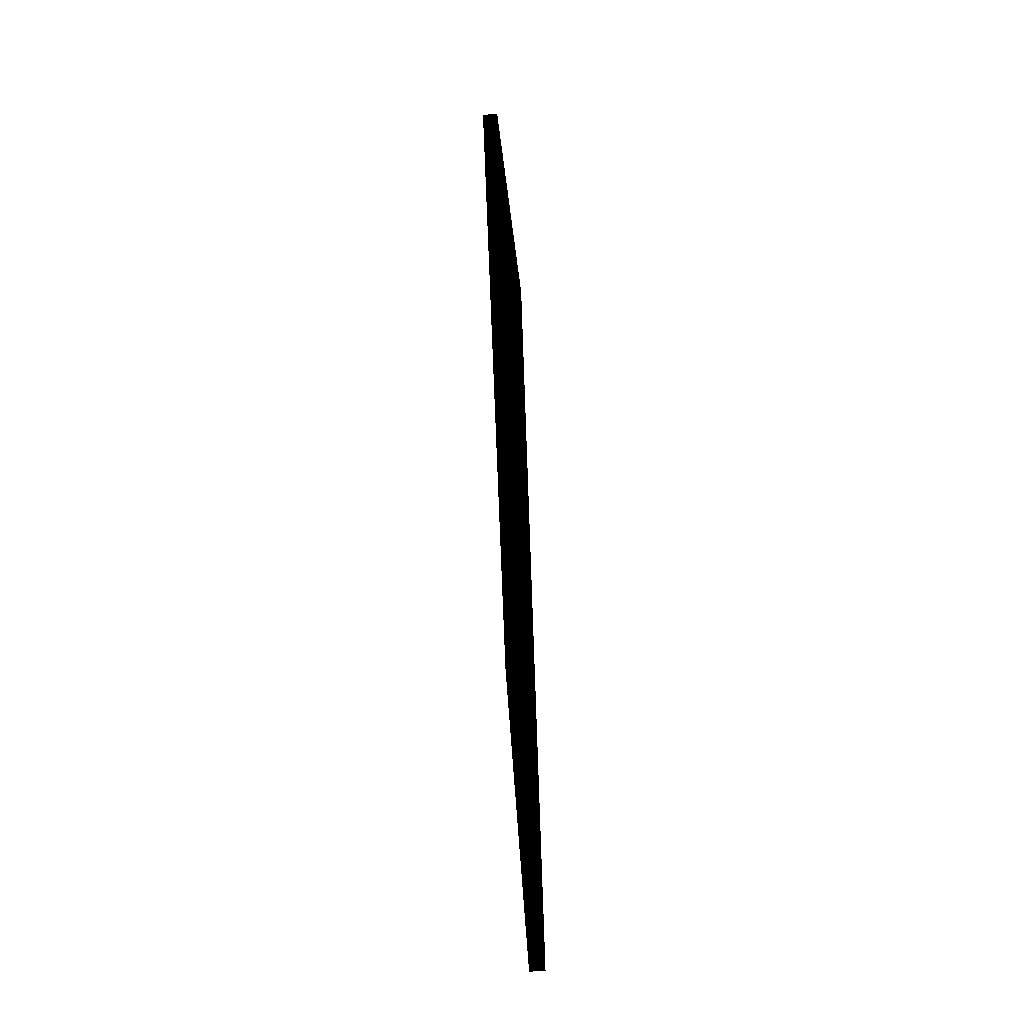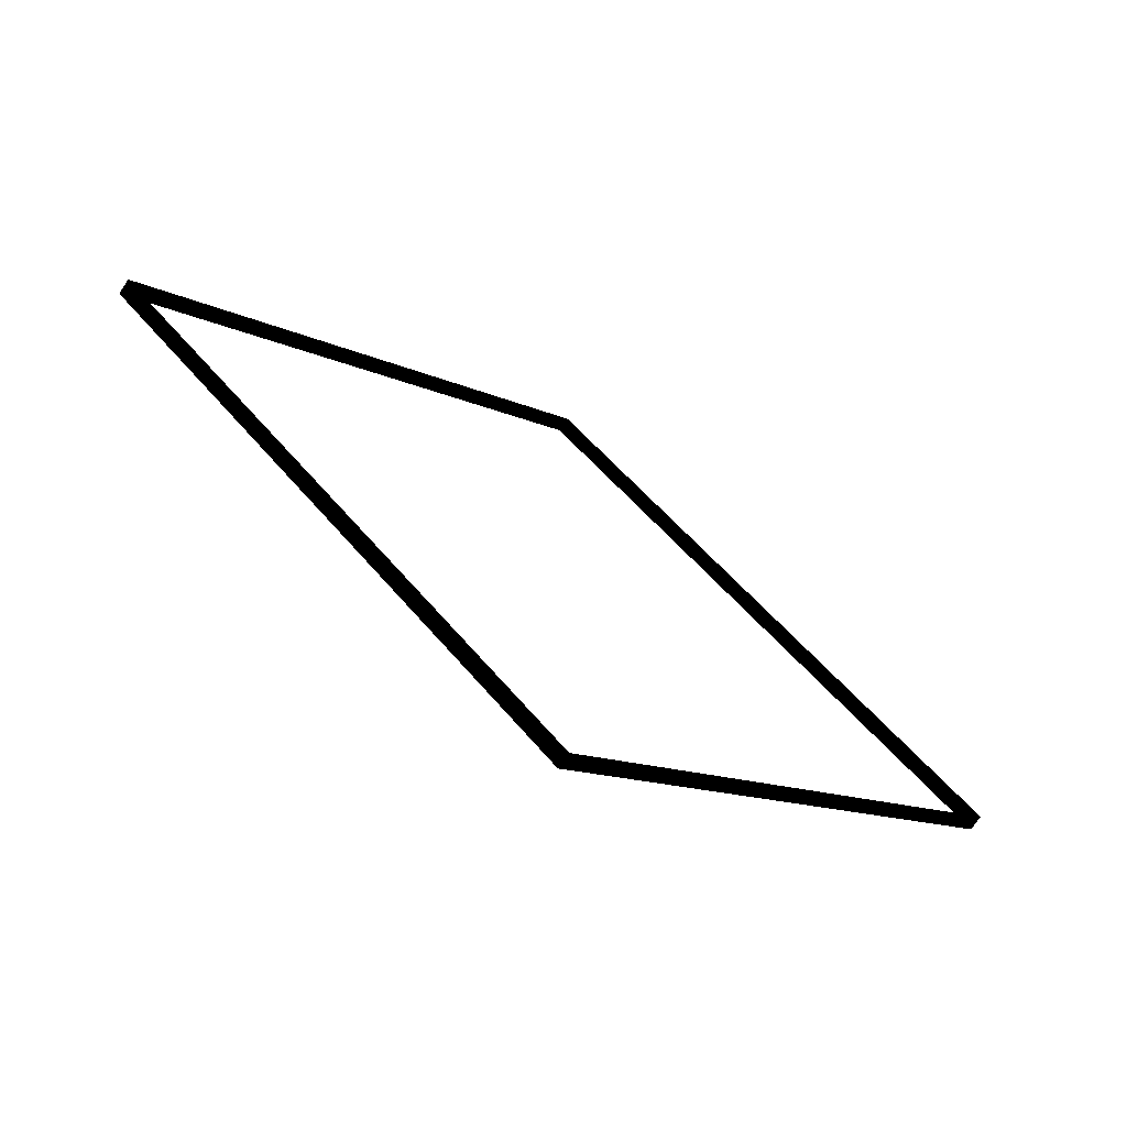
<metadata>
{"format":"obj","ext":"obj","renderer":"f3d","projection":"perspective","resolution":1024,"background":"white","views":[{"elev":66.8,"azim":87.1,"up":"+Z"},{"elev":-71.4,"azim":-33.6,"up":"+Z"}]}
</metadata>
<code>
v 0 -1.13e-08 4.21e-08
v 0 -1.199e-08 4.21e-08
v 0 -1.268e-08 4.21e-08
v 0 -1.199e-08 4.21e-08
v -4.21e-08 -1.13e-08 3.446e-34
v -4.21e-08 -1.199e-08 2.683e-33
v -4.21e-08 -1.268e-08 1.396e-32
v -4.21e-08 -1.199e-08 2.224e-35
v -6.891e-34 -1.13e-08 -4.21e-08
v -5.366e-33 -1.199e-08 -4.21e-08
v -2.792e-32 -1.268e-08 -4.21e-08
v -4.449e-35 -1.199e-08 -4.21e-08
v 4.21e-08 -1.13e-08 -1.034e-33
v 4.21e-08 -1.199e-08 -8.049e-33
v 4.21e-08 -1.268e-08 -4.187e-32
v 4.21e-08 -1.199e-08 -6.673e-35
f 4 8 5 1
f 8 12 9 5
f 12 16 13 9
f 16 4 1 13
f 2 1 5 6
f 3 2 6 7
f 4 3 7 8
f 6 5 9 10
f 7 6 10 11
f 8 7 11 12
f 10 9 13 14
f 11 10 14 15
f 12 11 15 16
f 14 13 1 2
f 15 14 2 3
f 16 15 3 4

</code>
